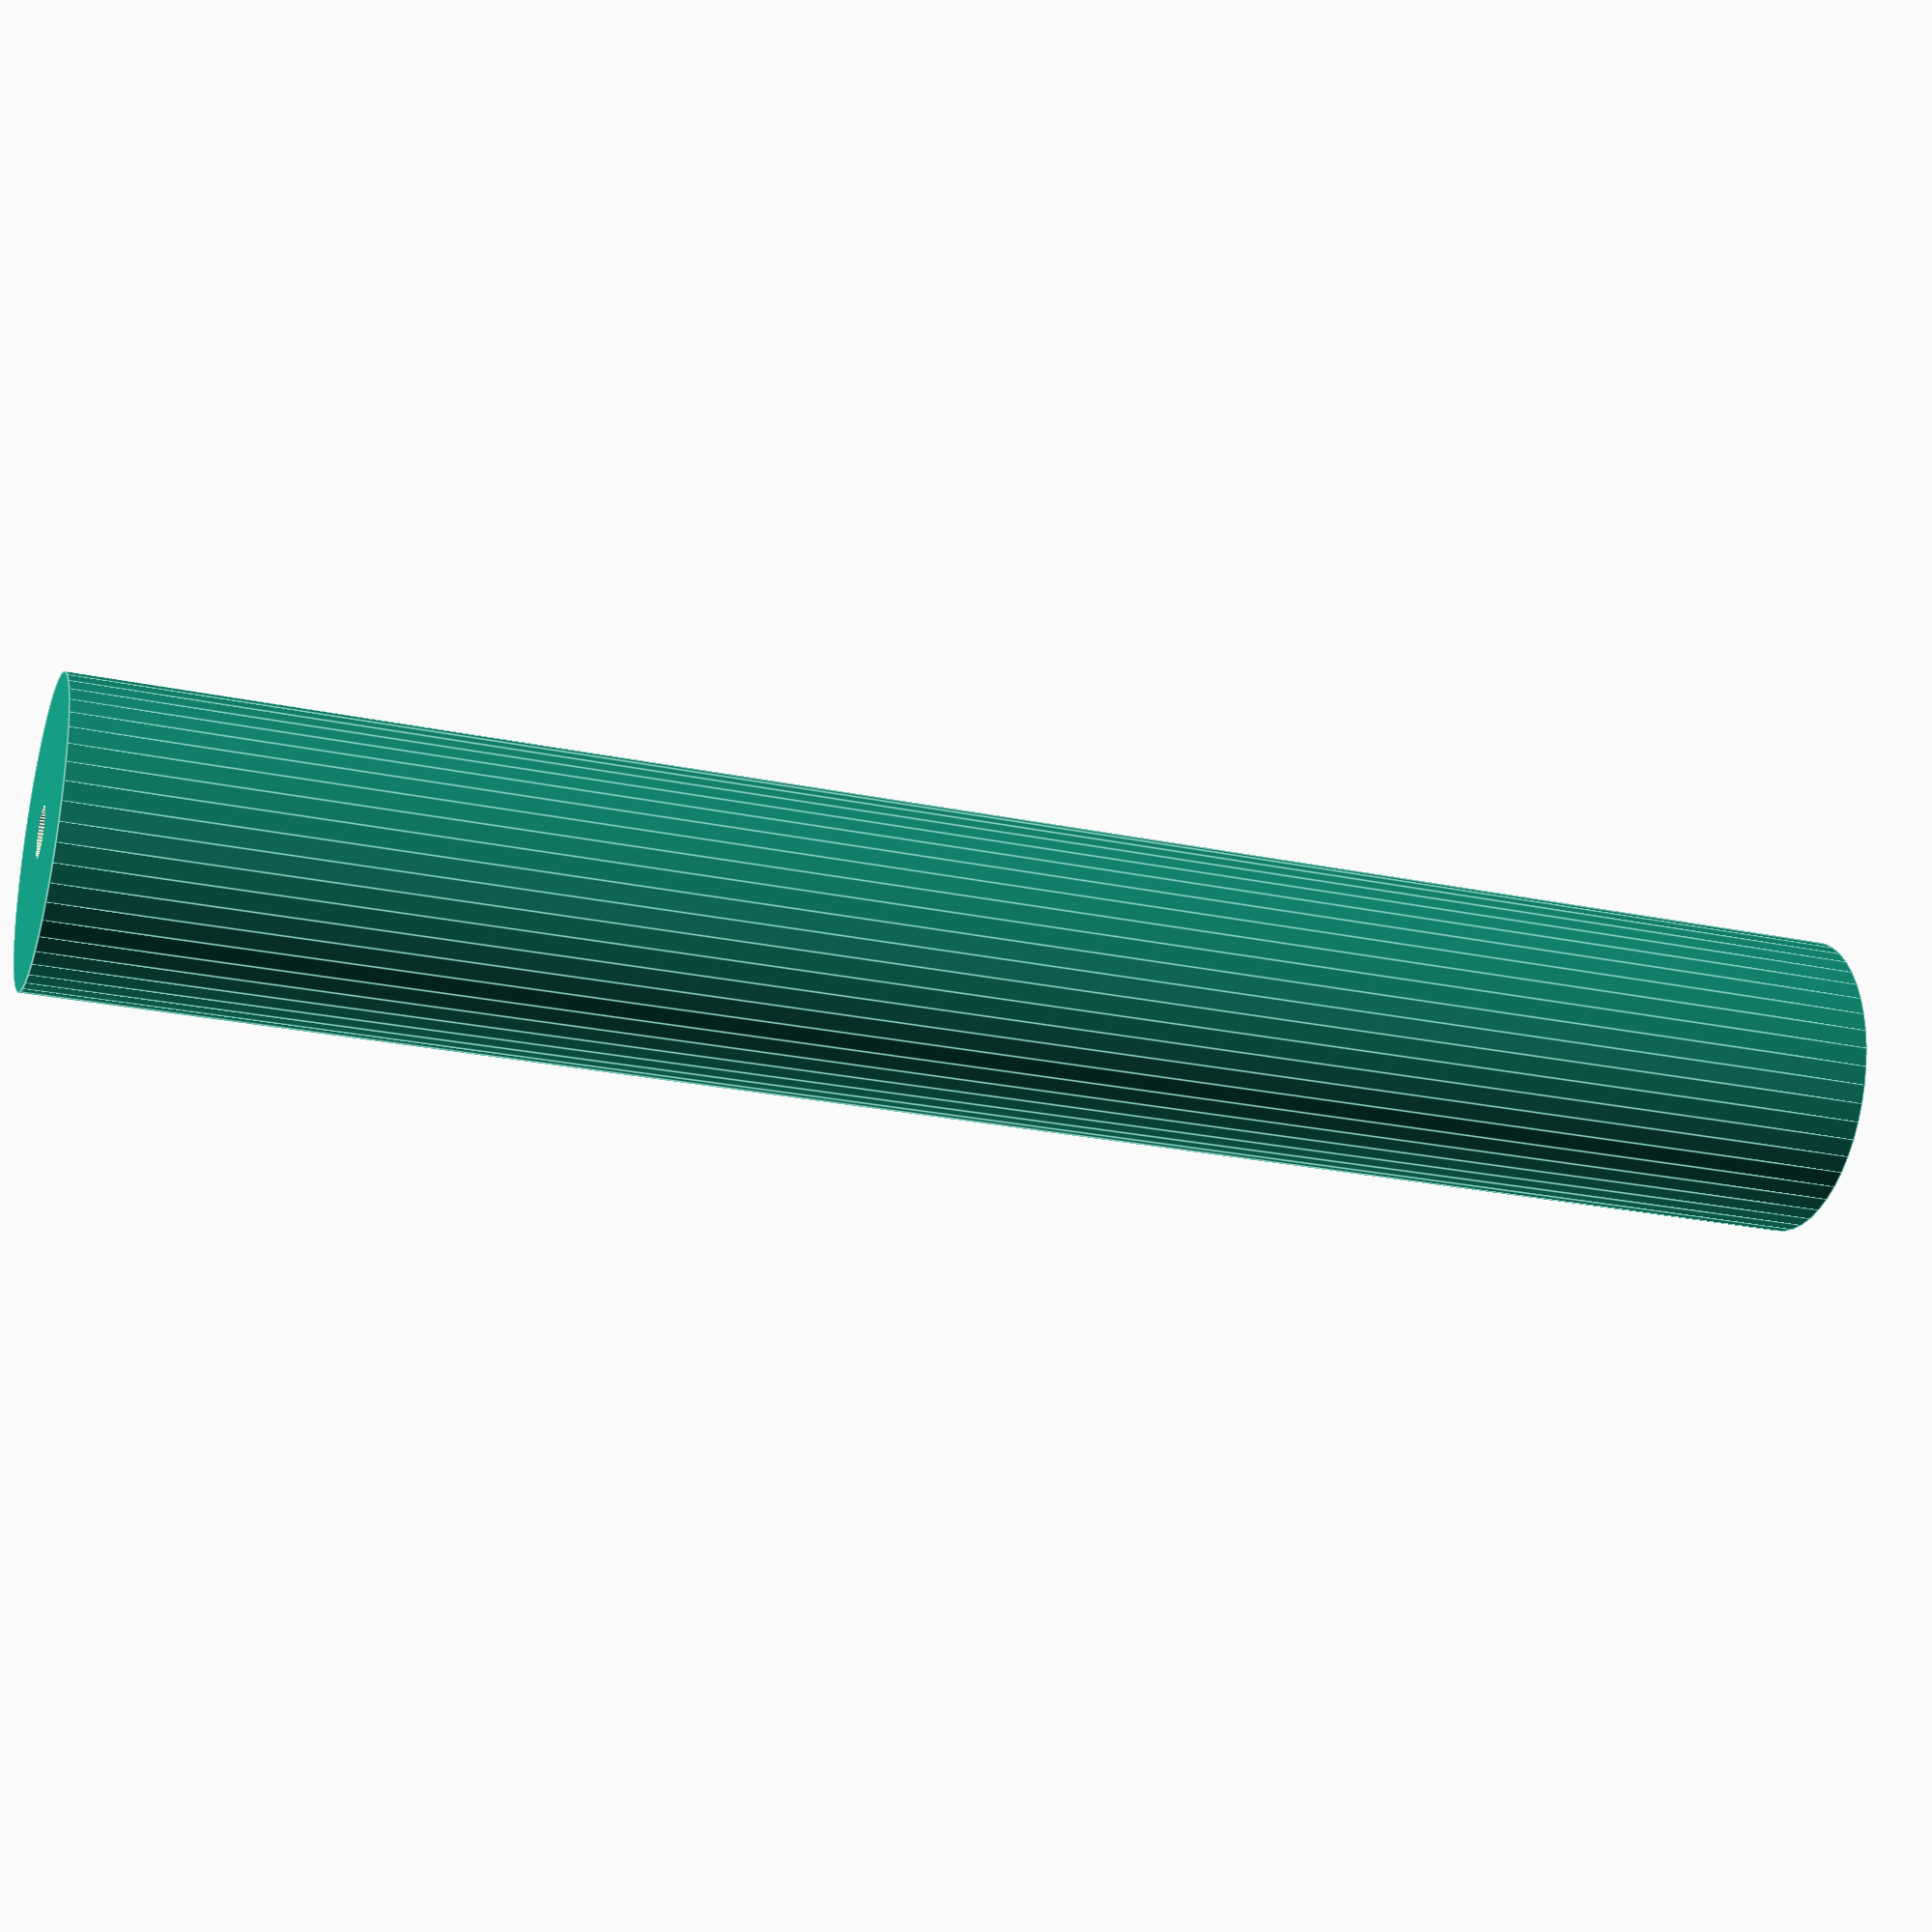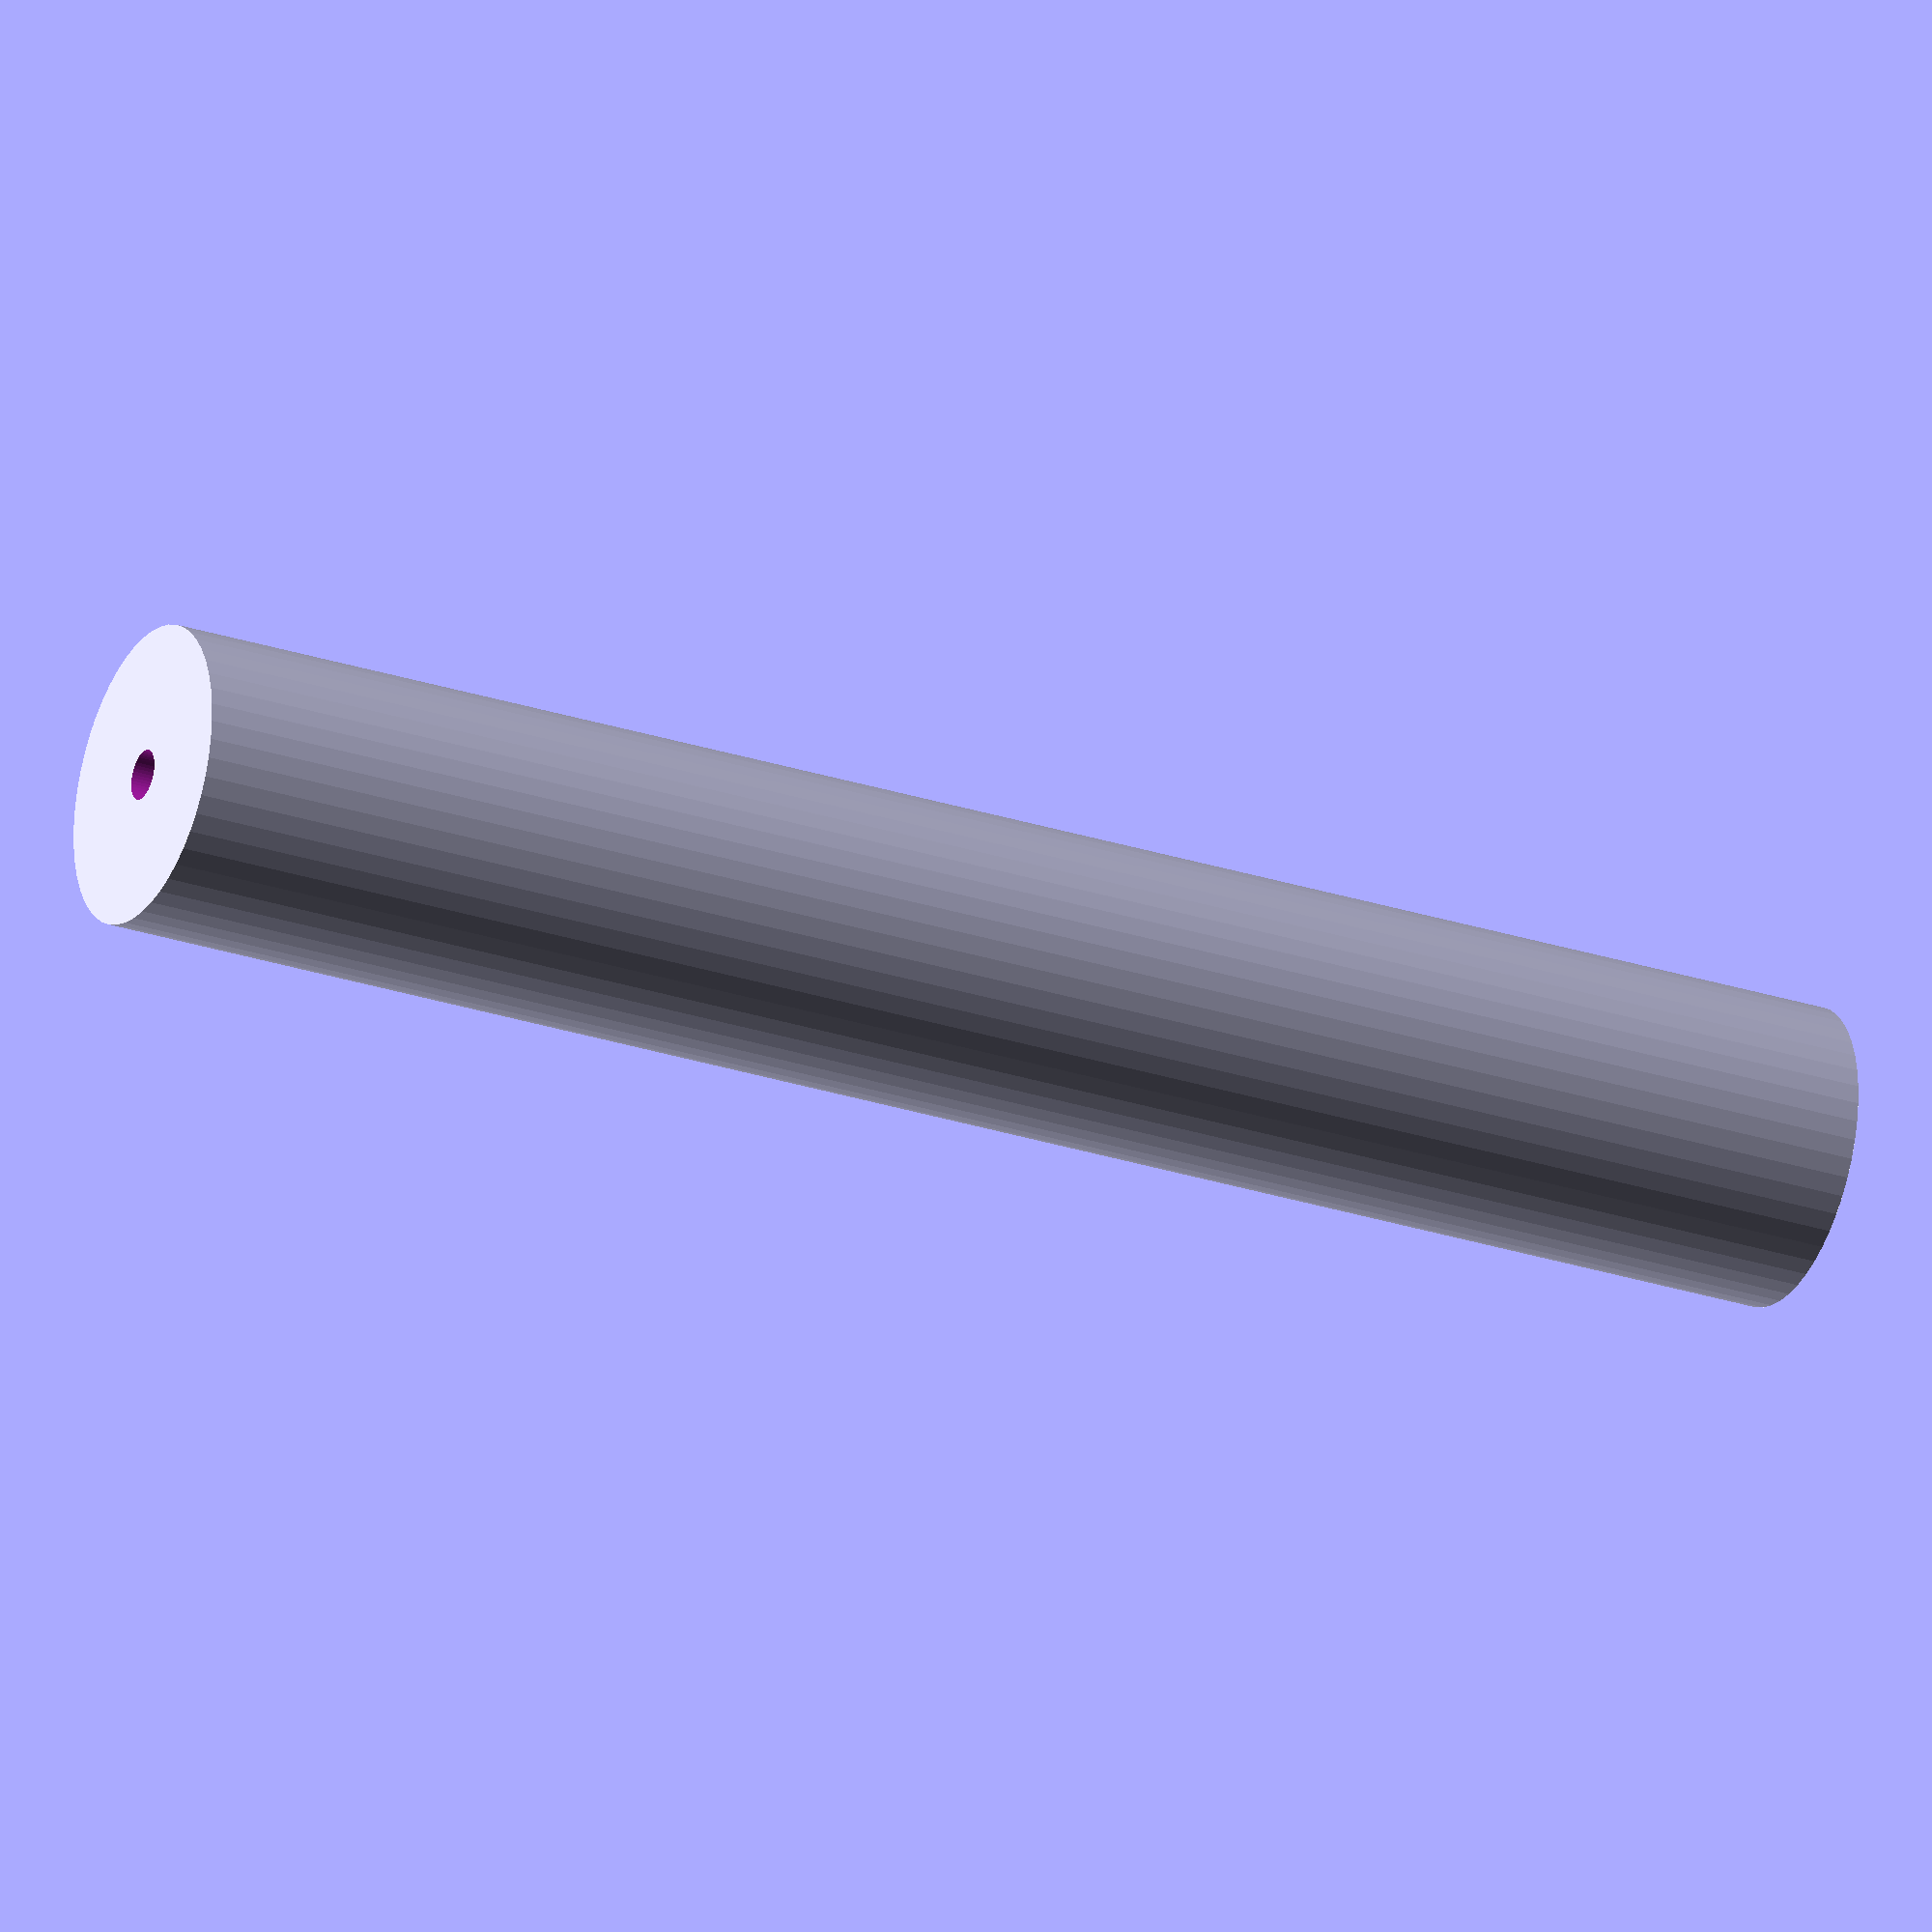
<openscad>
$fn = 50;


difference() {
	union() {
		translate(v = [0, 0, -36.0000000000]) {
			cylinder(h = 72, r = 6.0000000000);
		}
	}
	union() {
		translate(v = [0, 0, -100.0000000000]) {
			cylinder(h = 200, r = 1.0000000000);
		}
	}
}
</openscad>
<views>
elev=206.0 azim=152.4 roll=108.3 proj=p view=edges
elev=207.4 azim=248.2 roll=296.8 proj=o view=solid
</views>
